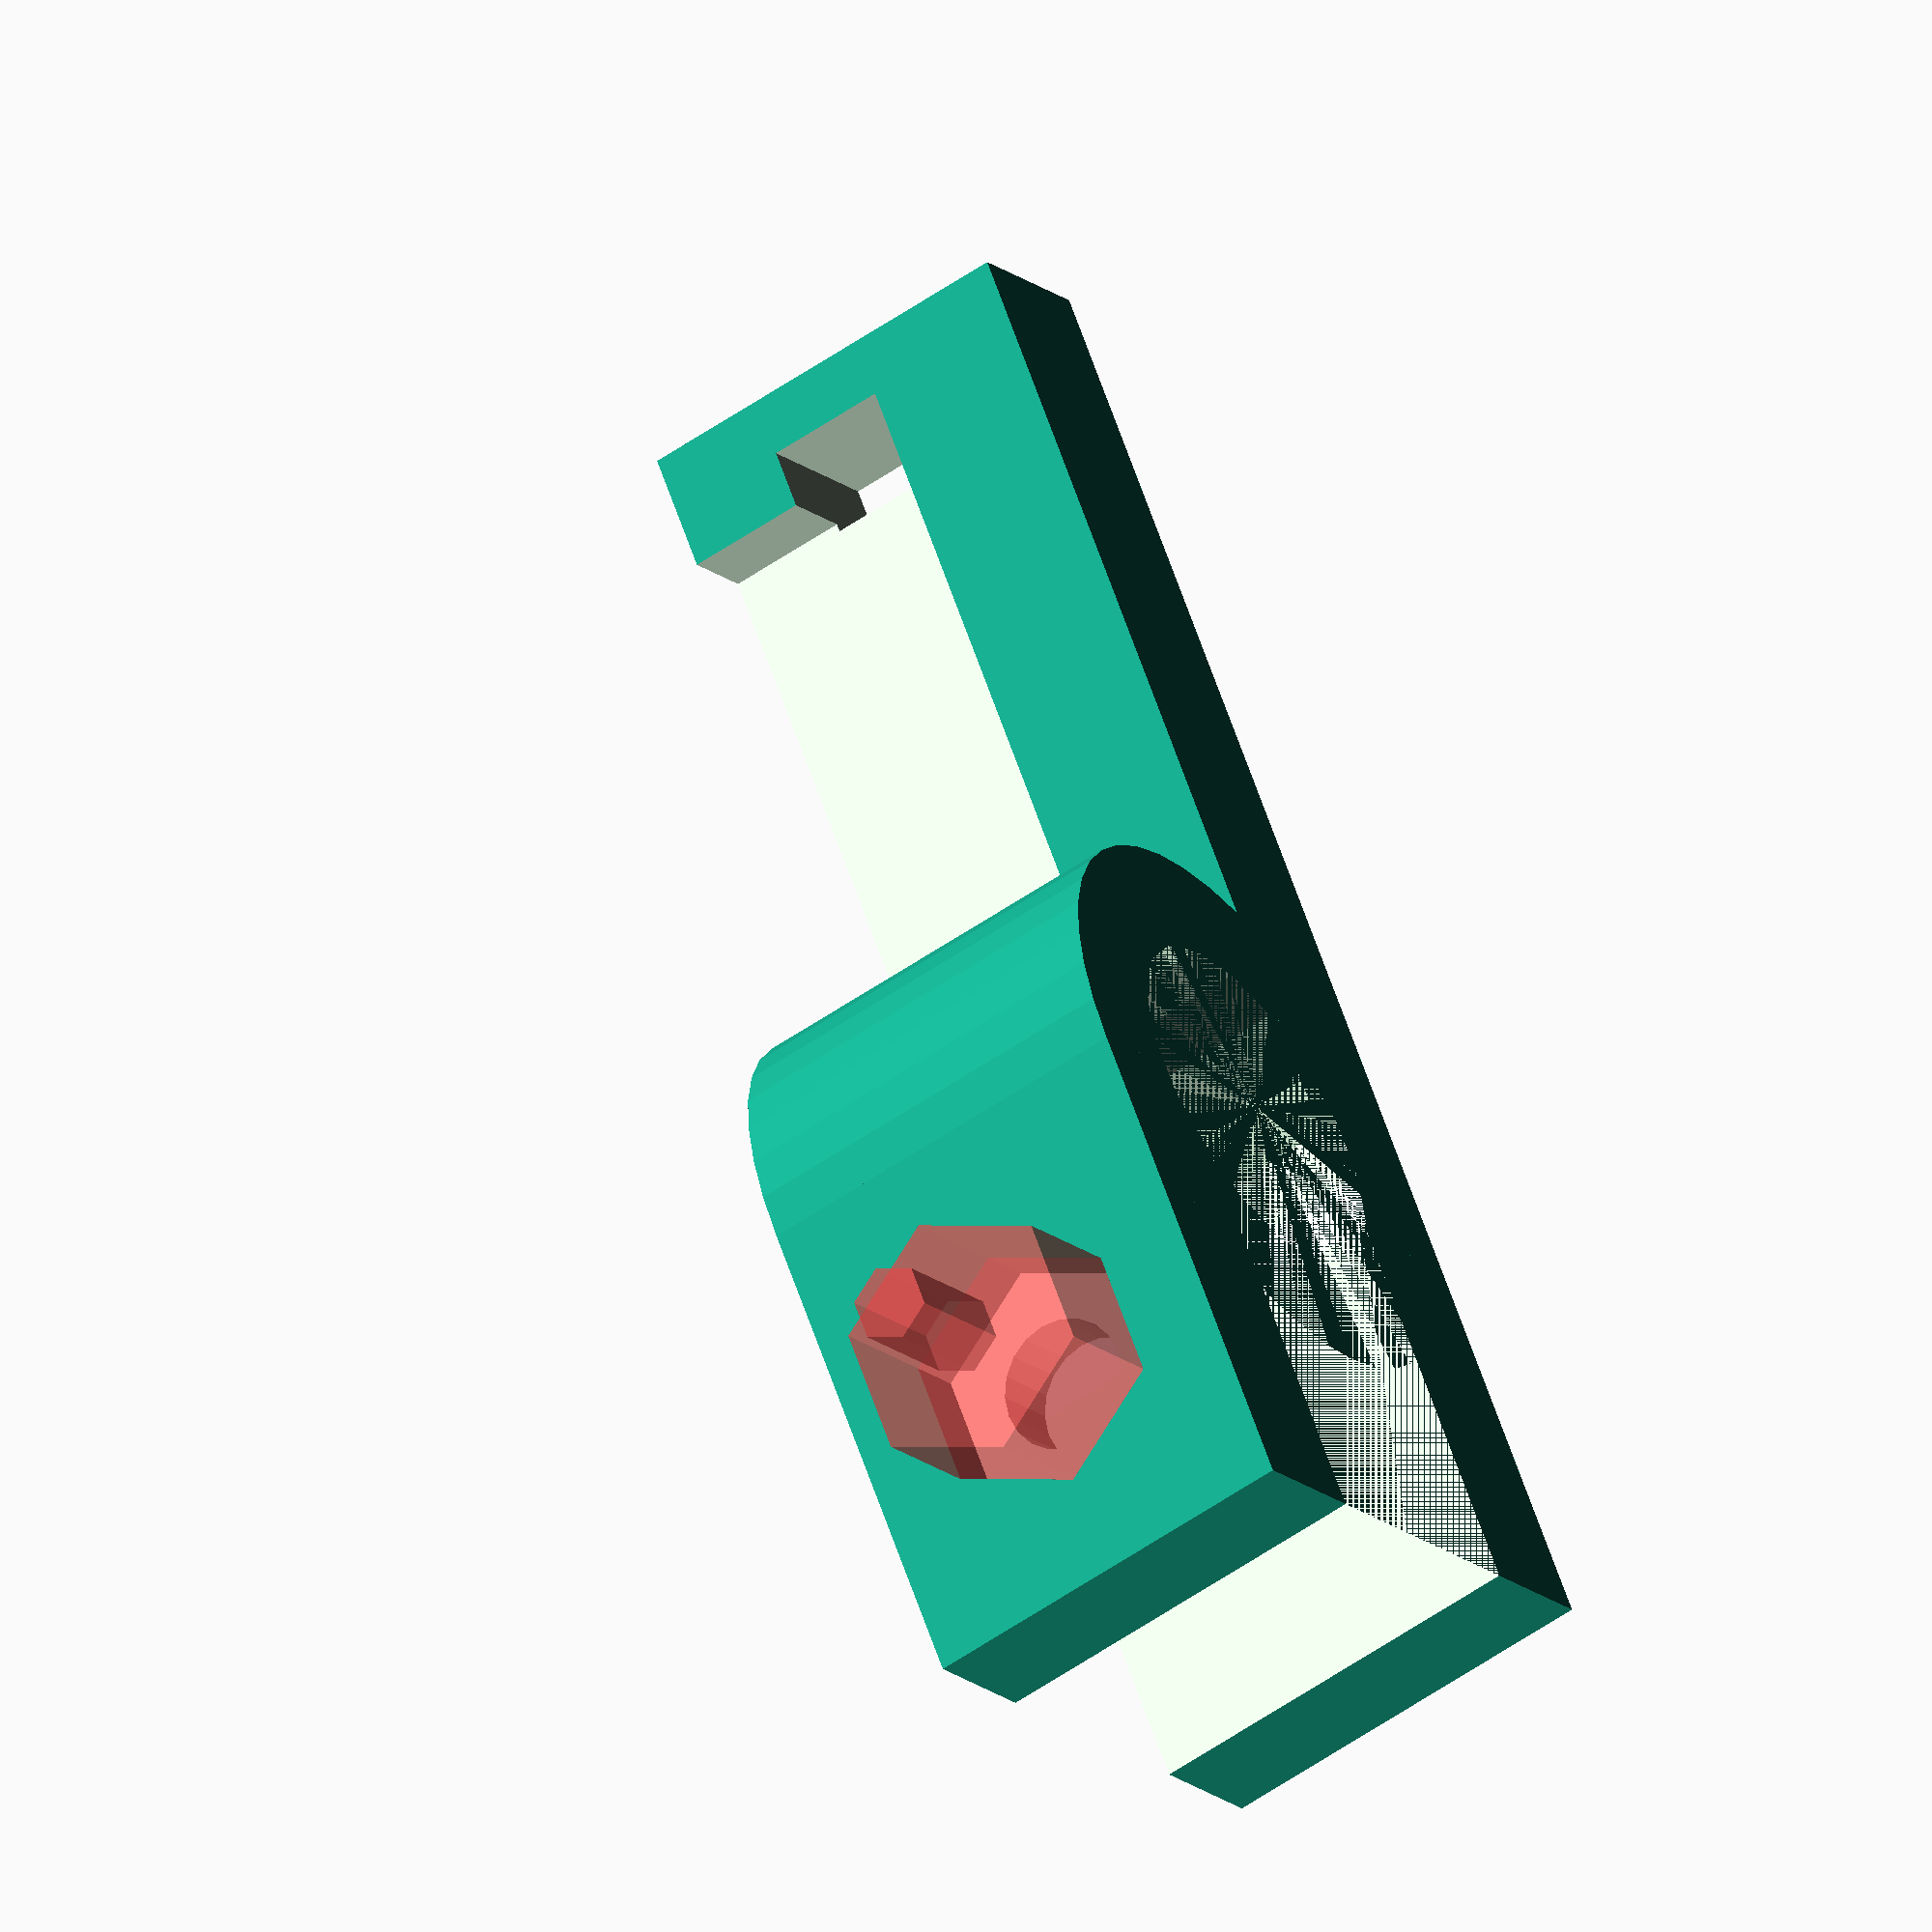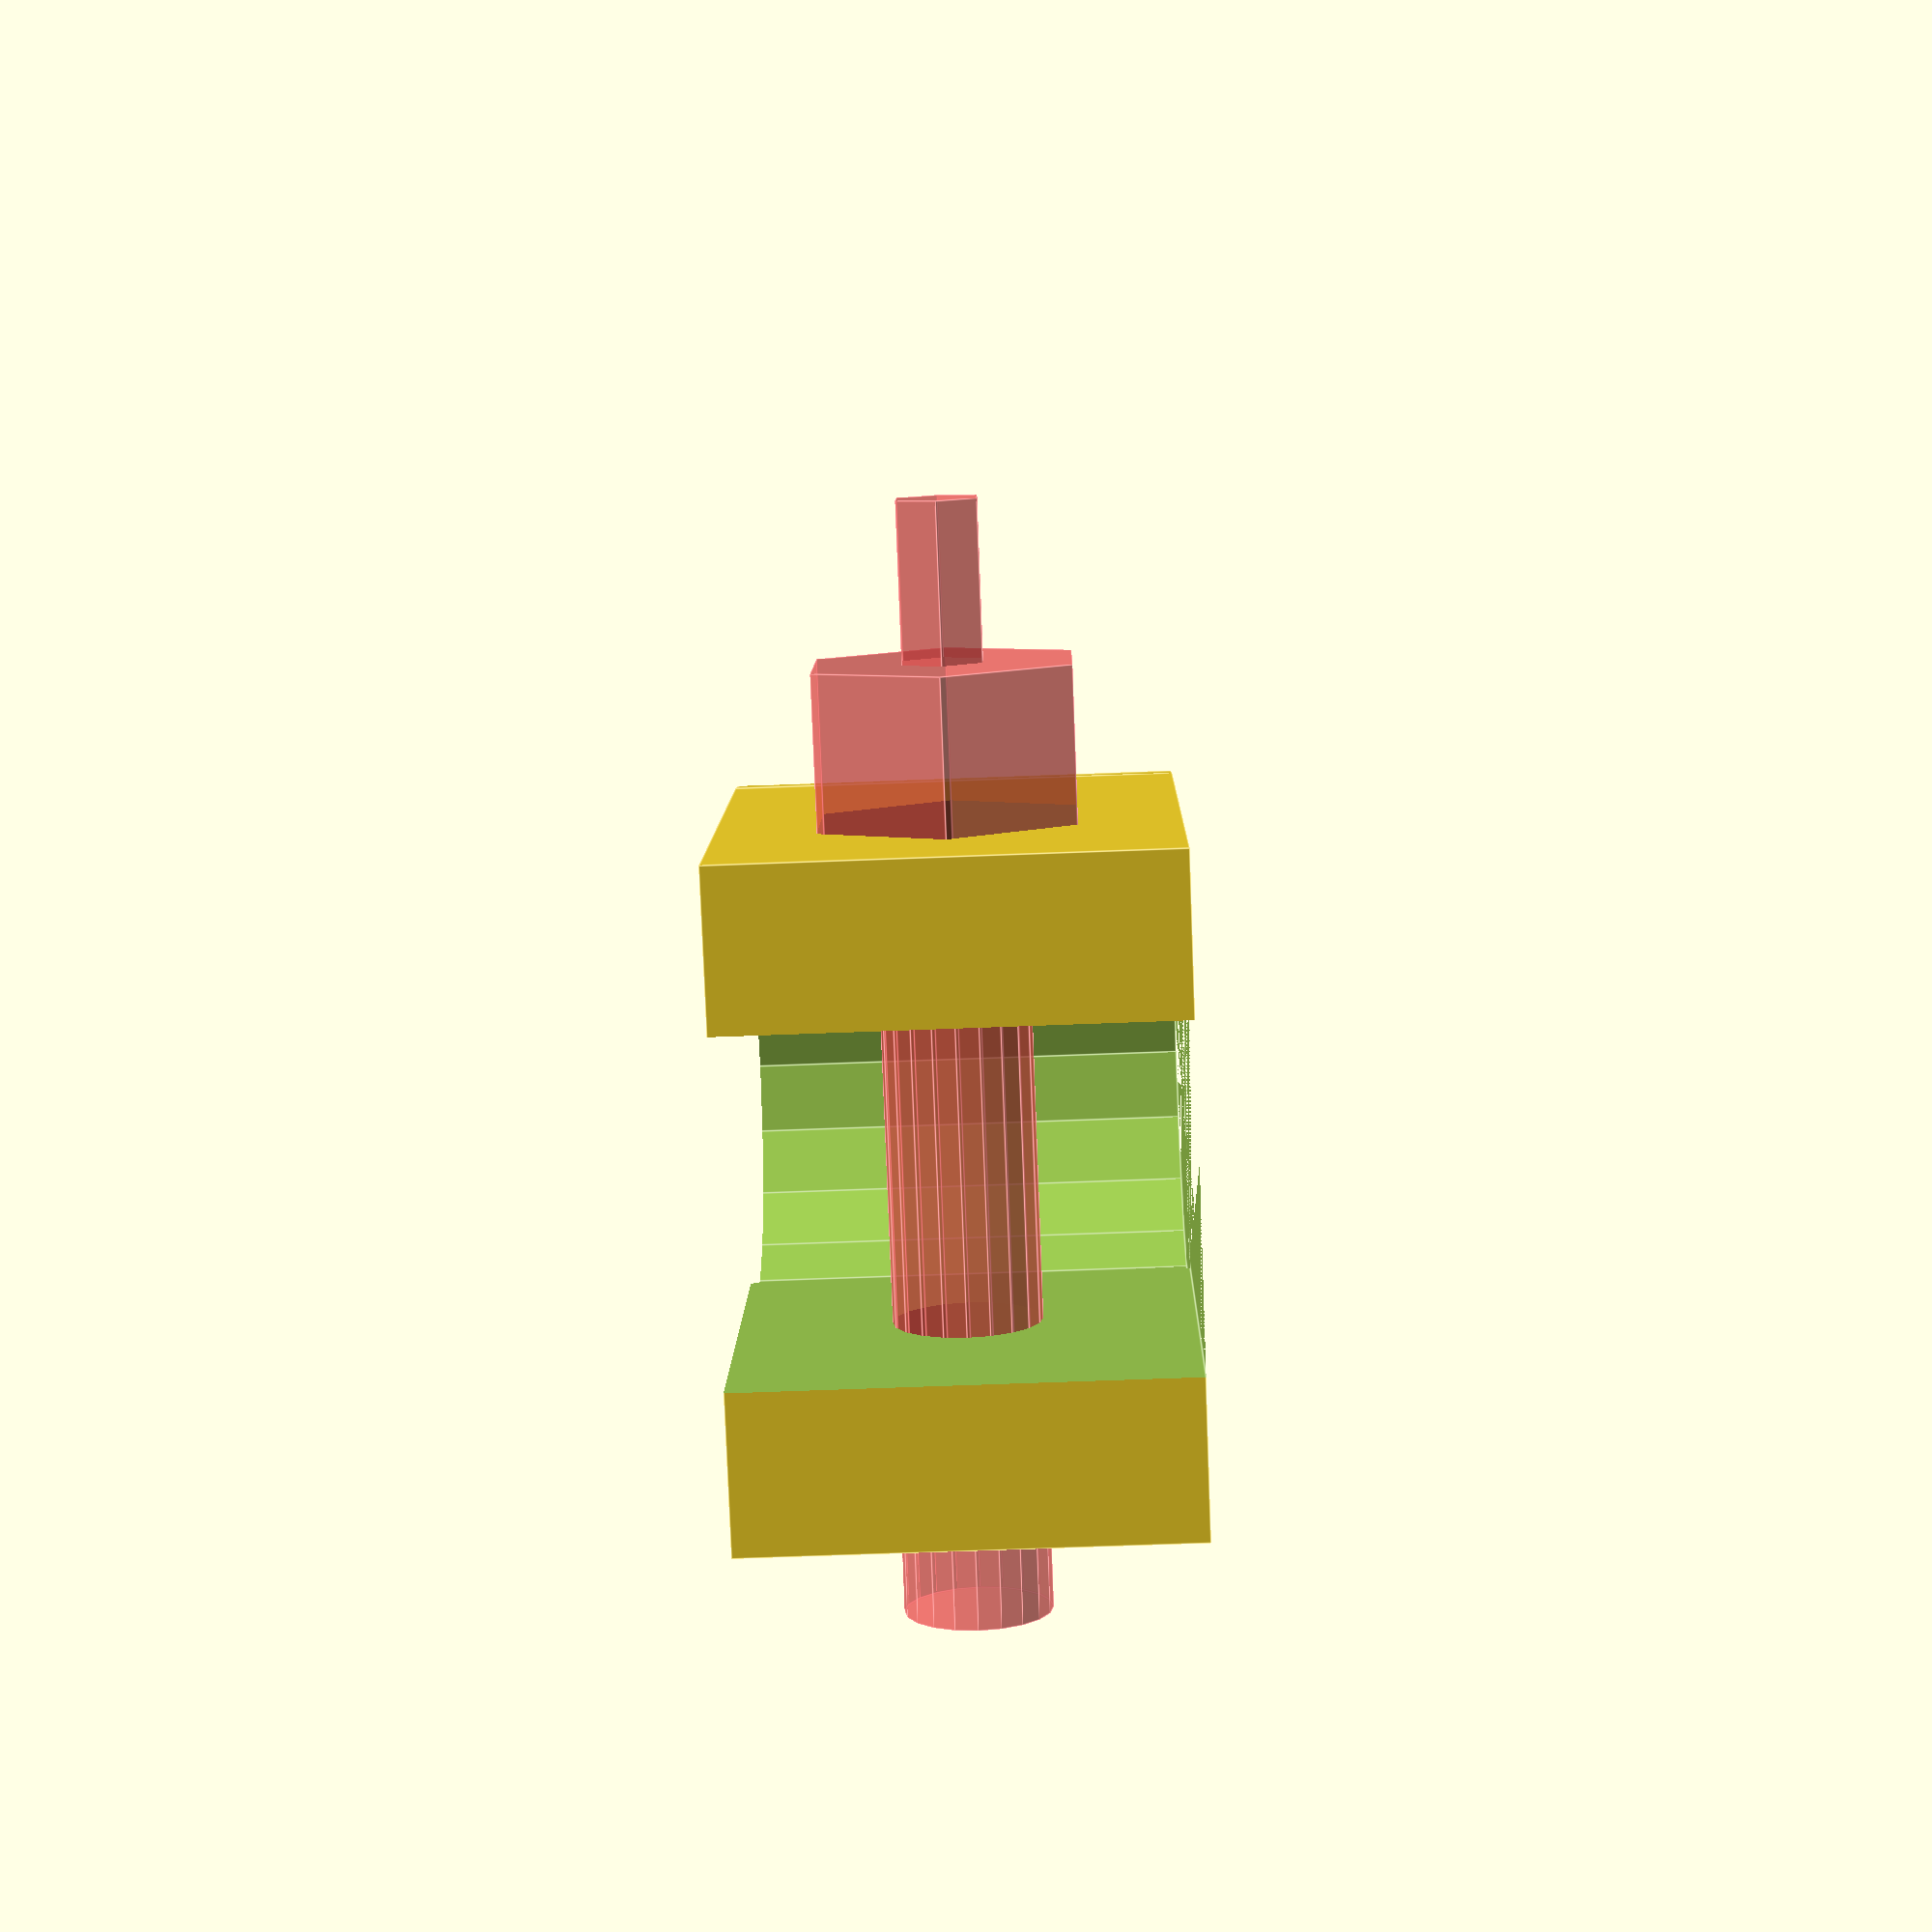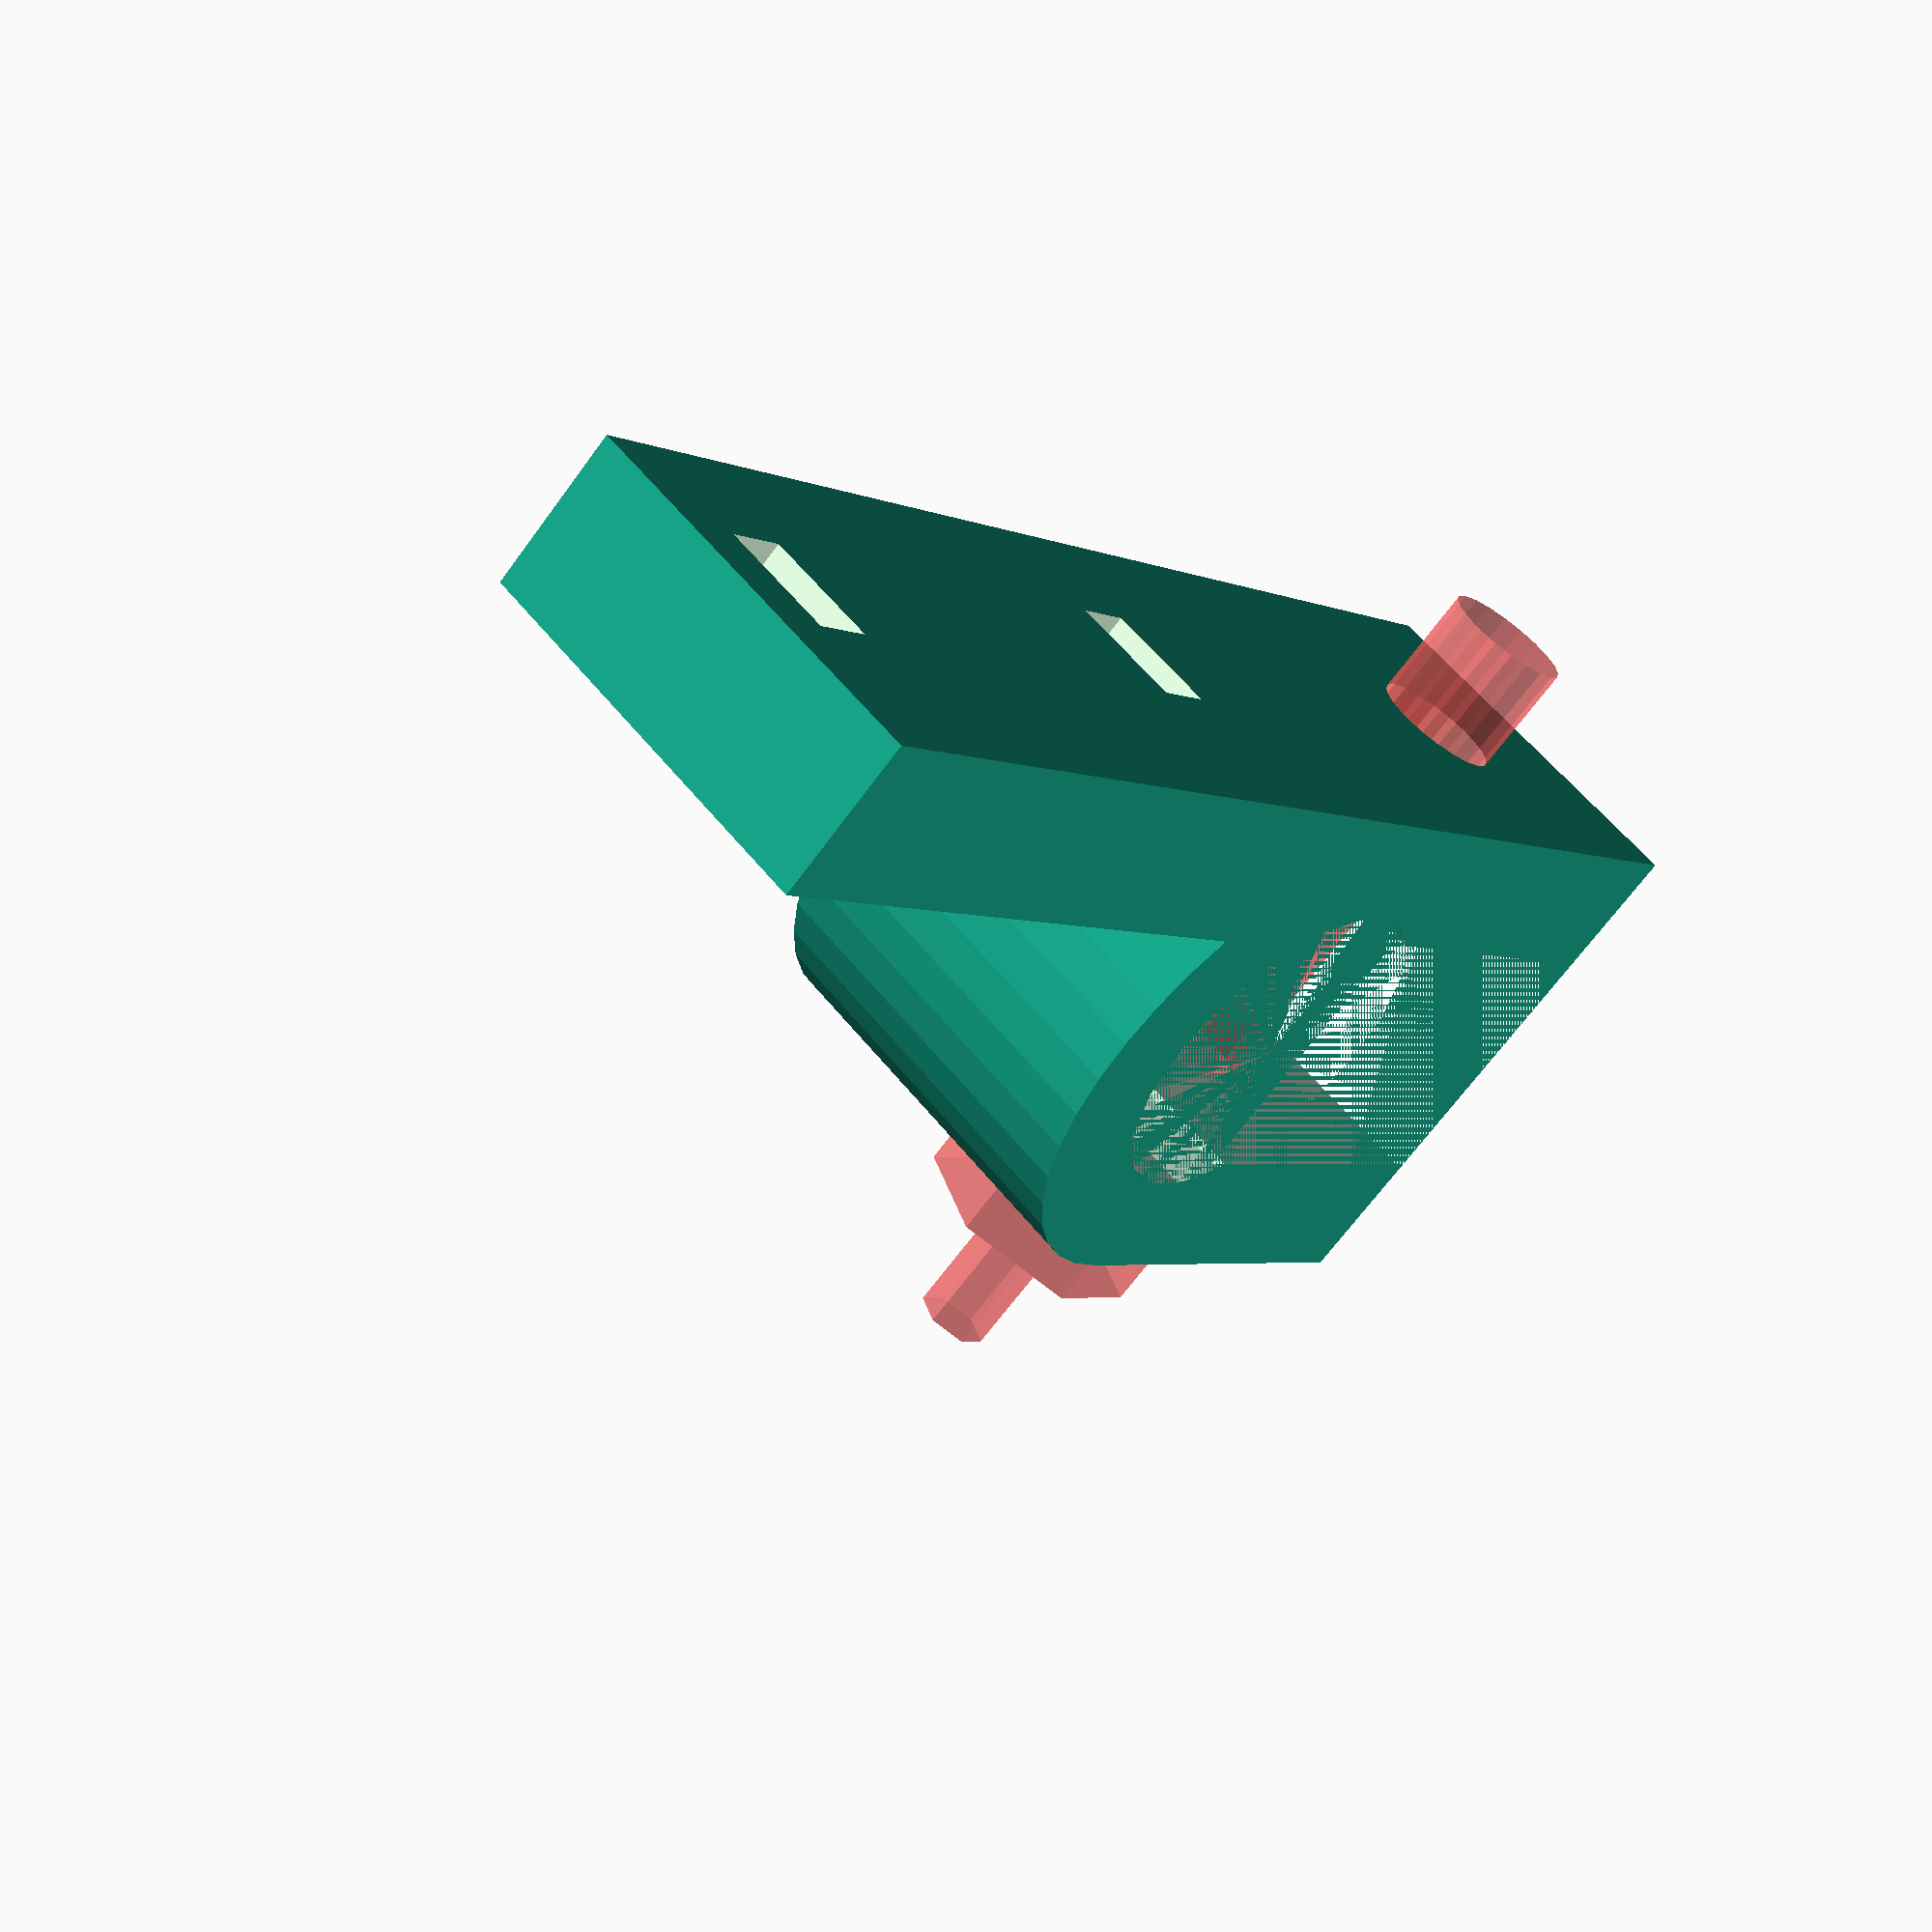
<openscad>

module endstop() {
	rod_diameter = 8;
	outer_radius = rod_diameter/2 + 3.3;
	switch_holes_spacing = 6.5;

	opening_size = rod_diameter - 0.5; //openingsize

	difference() {
		union() {
			translate([outer_radius, outer_radius, 0]) cylinder(h = 10, r = outer_radius, $fn = 40);
			translate([outer_radius, 0, 0]) cube([12.5, outer_radius * 2, 10]);
			translate([-18, 0, 0]) cube([28, 4, 10]);
		}

		translate([14, 18, 5]) rotate([90, 0, 0]) #cylinder(h =5, r = 3.2, $fn = 6);

		translate([9, outer_radius - opening_size/2, 0]) cube([18, opening_size, 20]);
		translate([outer_radius, outer_radius, 0]) cylinder(h =20, r = rod_diameter/2 + 0.5, $fn = 18);

		// Securing hole
		translate([14, 17, 5]) rotate([90, 0, 0]) cylinder(h = 20, r = 3.3/2, $fn = 20);
		translate([14, 21.5, 5]) rotate([90, 0, 0]) #cylinder(h = 5, r = m3_nut_diameter_horizontal/2, $fn = 6);

		translate([14, 17, 5]) rotate([90, 0, 0]) #cylinder(h =20, r = 3.3/2, $fn = 20);

		// Switch
		translate([-15, 2, 4]) cube([13.2, 5.9, 10]);

		// tie holes
		translate([-16.5, -3.5, 4]) cube([1.7, 10, 3]);
		translate([-15+13.2, -3.5, 4]) cube([1.7, 10, 3]);
	}

}

endstop();
</openscad>
<views>
elev=234.5 azim=303.0 roll=53.5 proj=o view=wireframe
elev=61.8 azim=71.1 roll=92.3 proj=p view=edges
elev=121.8 azim=311.5 roll=38.3 proj=p view=solid
</views>
